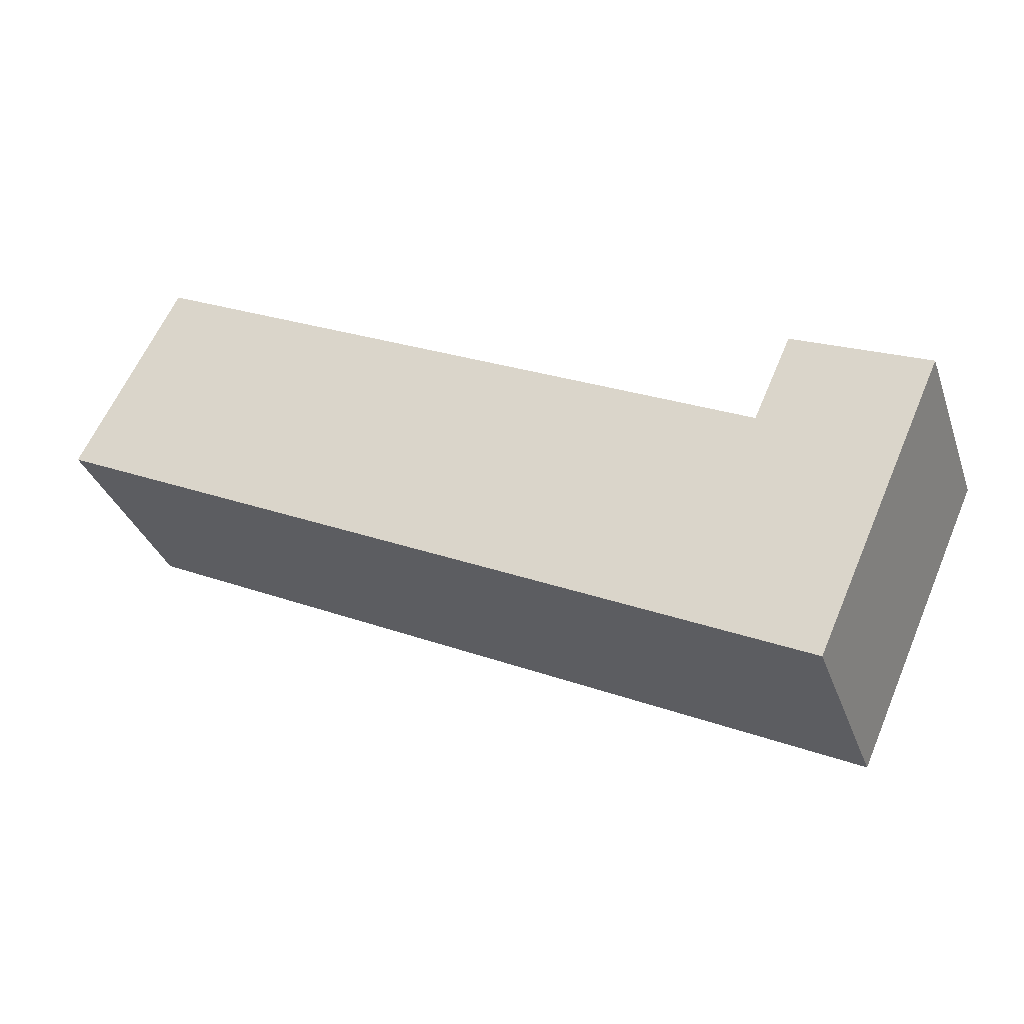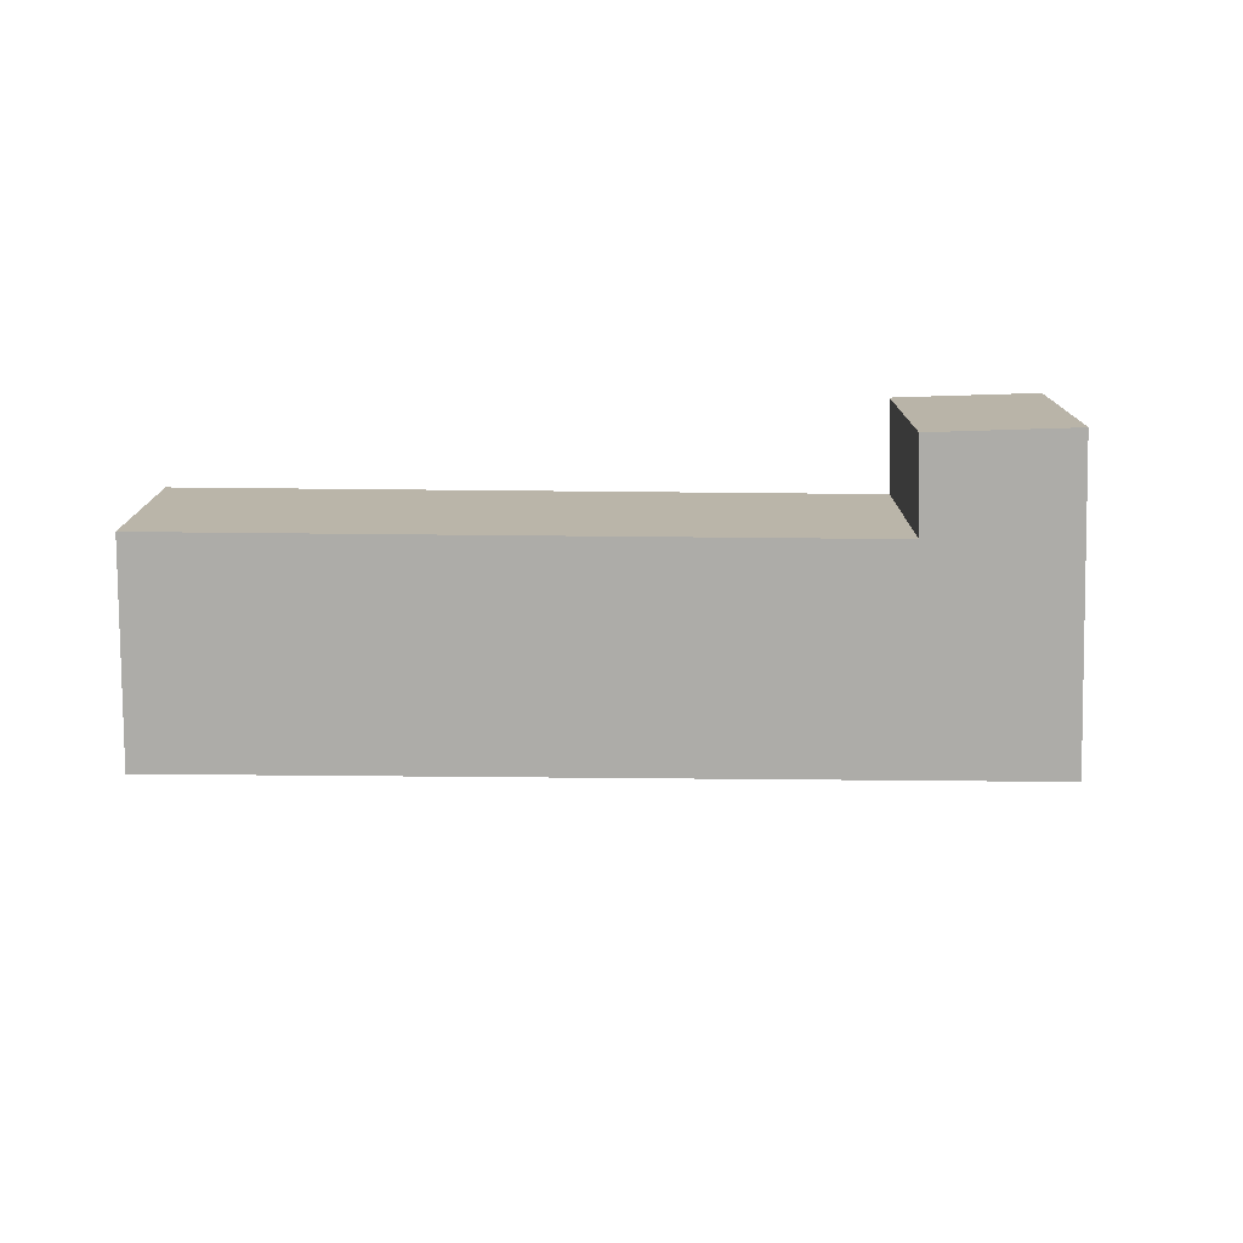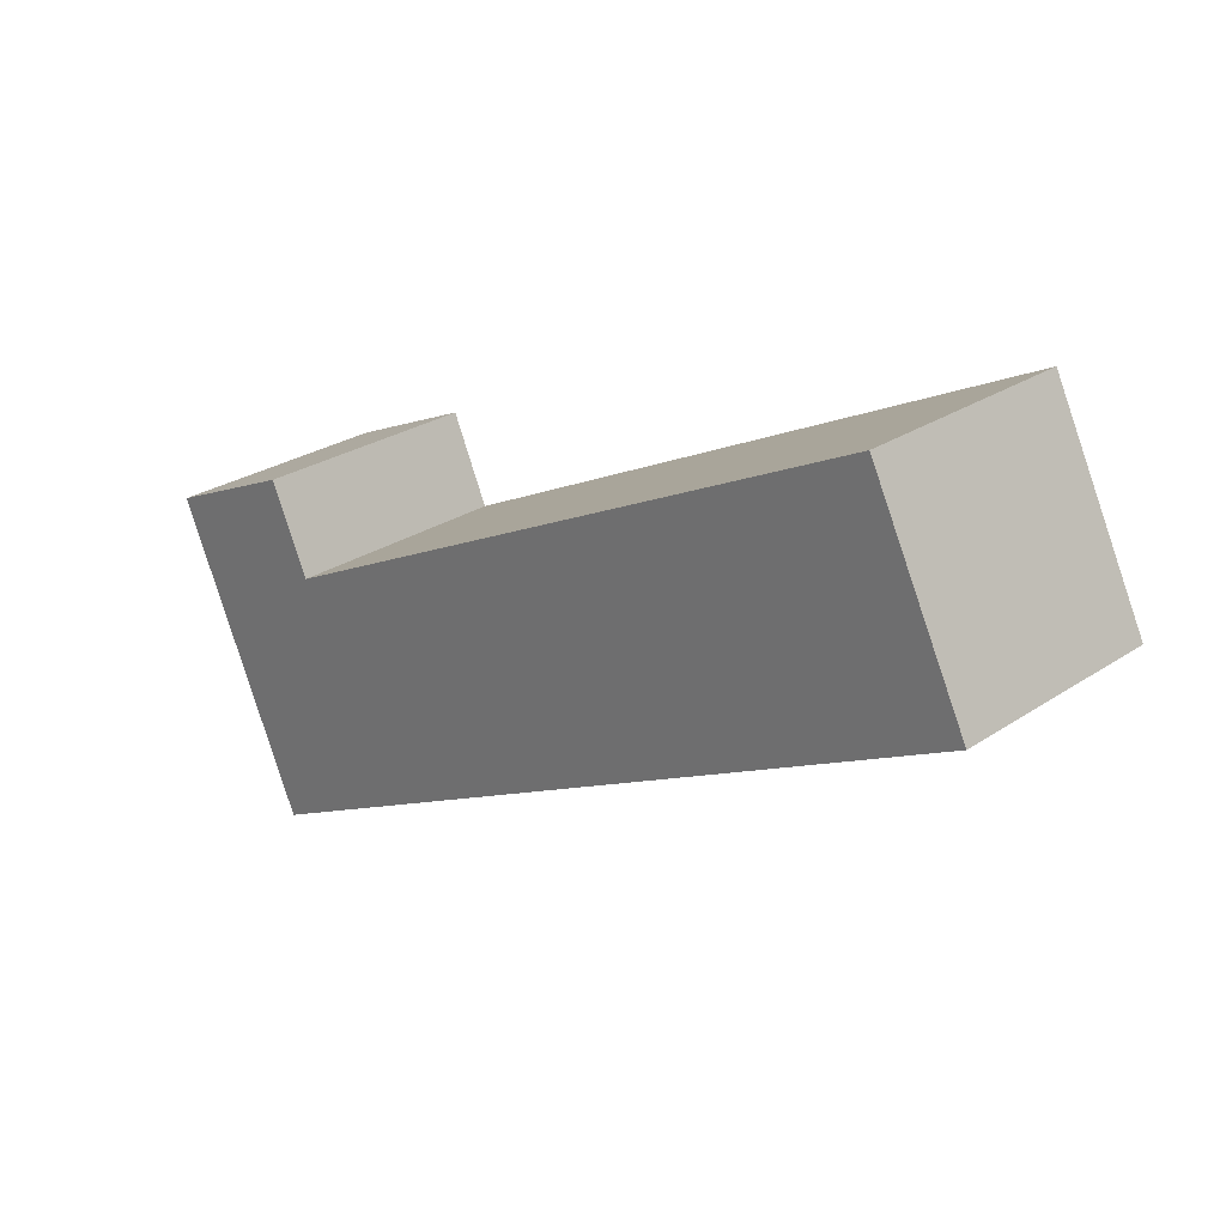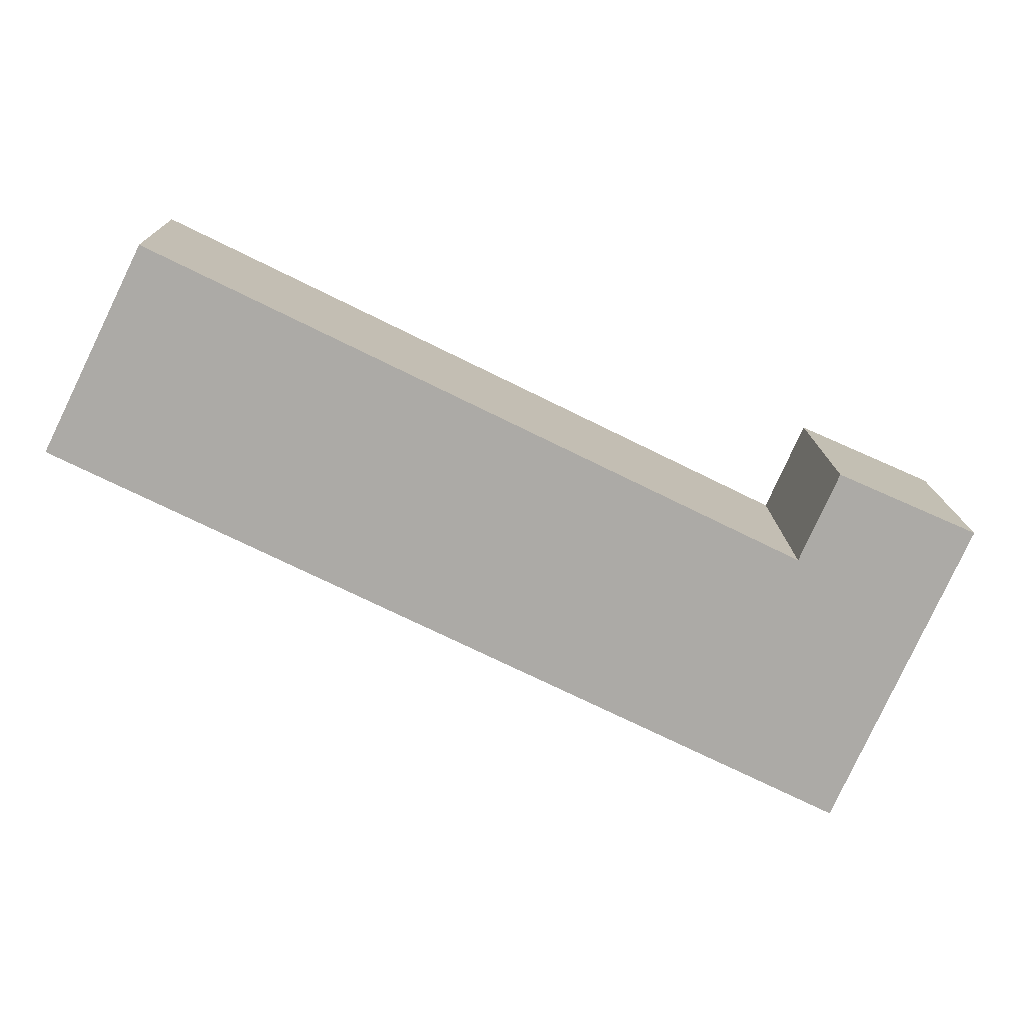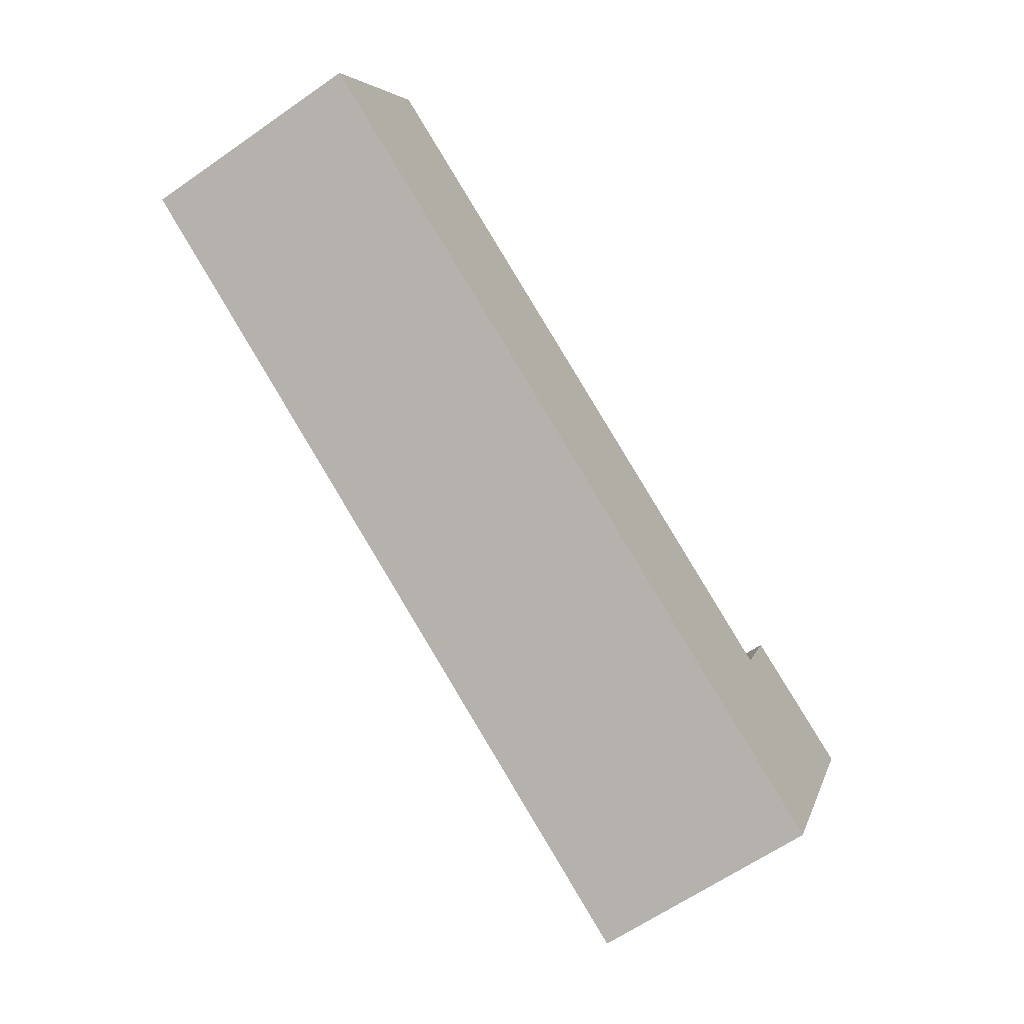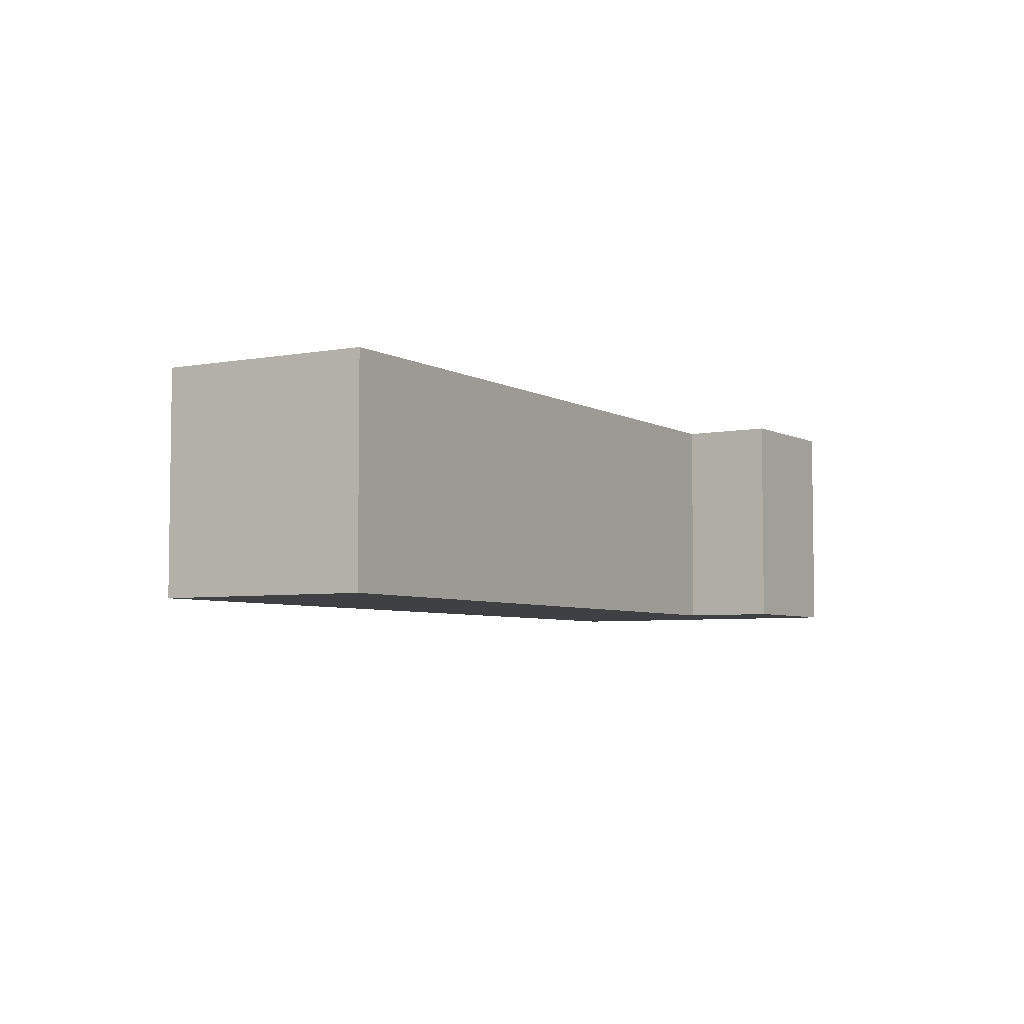
<metadata>
{"format":"obj","ext":"obj","renderer":"f3d","projection":"perspective","resolution":1024,"background":"white","views":[{"elev":-33.9,"azim":18.1,"up":"+Z"},{"elev":-76.6,"azim":25.7,"up":"+Y"},{"elev":26.7,"azim":-136.1,"up":"+Z"},{"elev":14.2,"azim":-1.3,"up":"+Z"},{"elev":-63.5,"azim":-54.9,"up":"+Z"},{"elev":-5.1,"azim":-33.0,"up":"+Y"}]}
</metadata>
<code>
v  5.87 13.31 11.85
v  0 0 0
v  5.87 -7.254e-16 11.85
v  0.0002841 13.31 -0.0004214
v  43.51 4.114e-16 -6.719
v  43.51 13.31 -6.719
v  45.79 13.31 -1.576
v  45.79 9.646e-17 -1.575
v  53.79 3.14e-16 -5.128
v  53.79 13.31 -5.128
v  45.97 1.385e-15 -22.62
v  45.97 13.31 -22.62
g defaultobject
f 1 2 3
f 2 1 4
f 1 5 6
f 5 1 3
f 7 5 8
f 5 7 6
f 7 9 10
f 9 7 8
f 10 11 12
f 11 10 9
f 4 11 2
f 11 4 12
f 1 12 4
f 12 1 6
f 12 6 7
f 12 7 10
f 2 11 3
f 5 3 11
f 8 5 11
f 9 8 11

</code>
